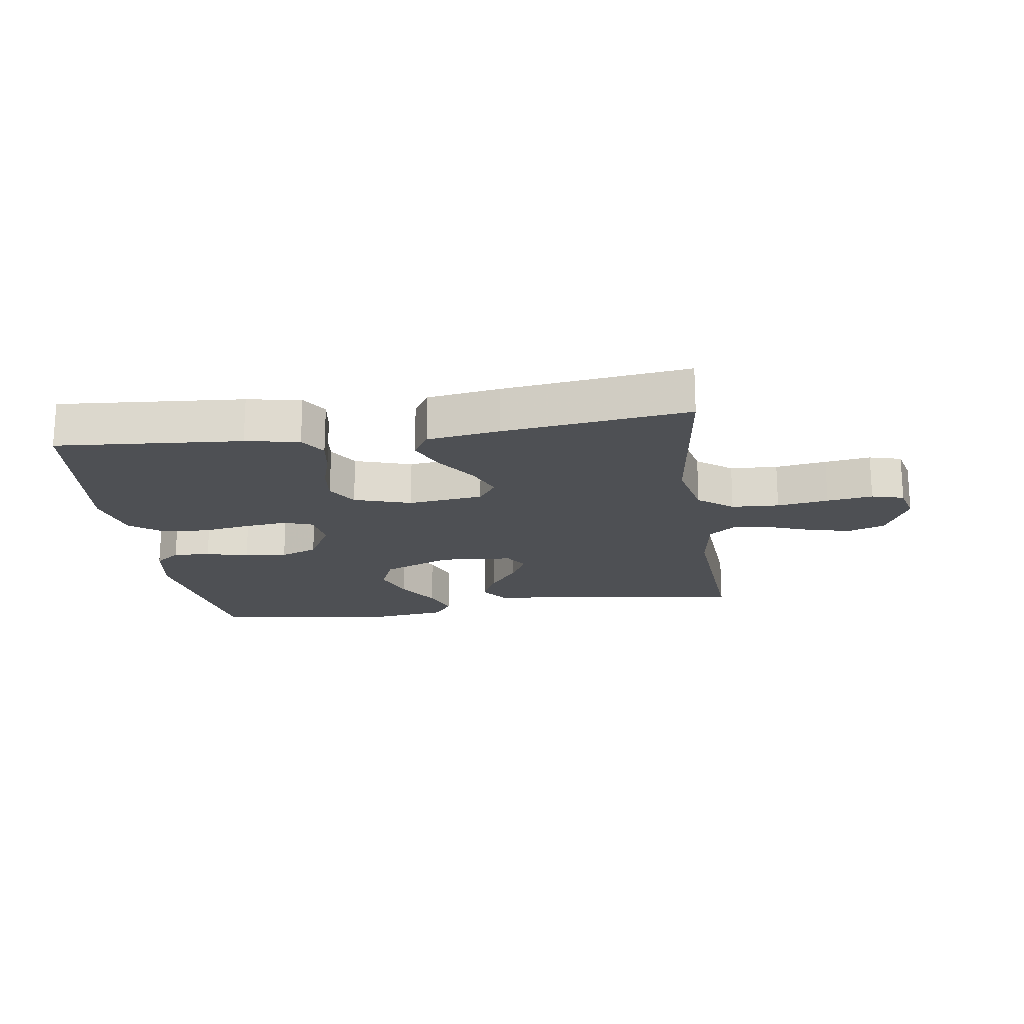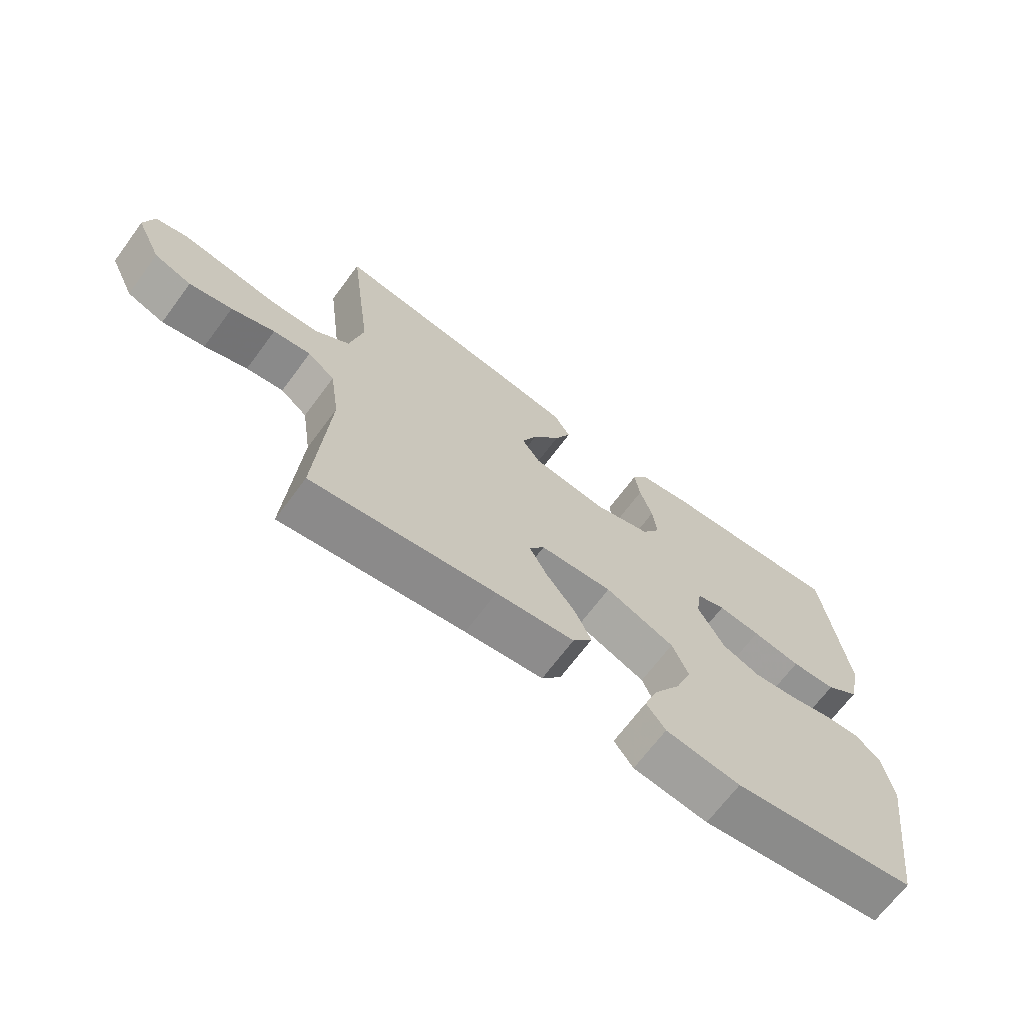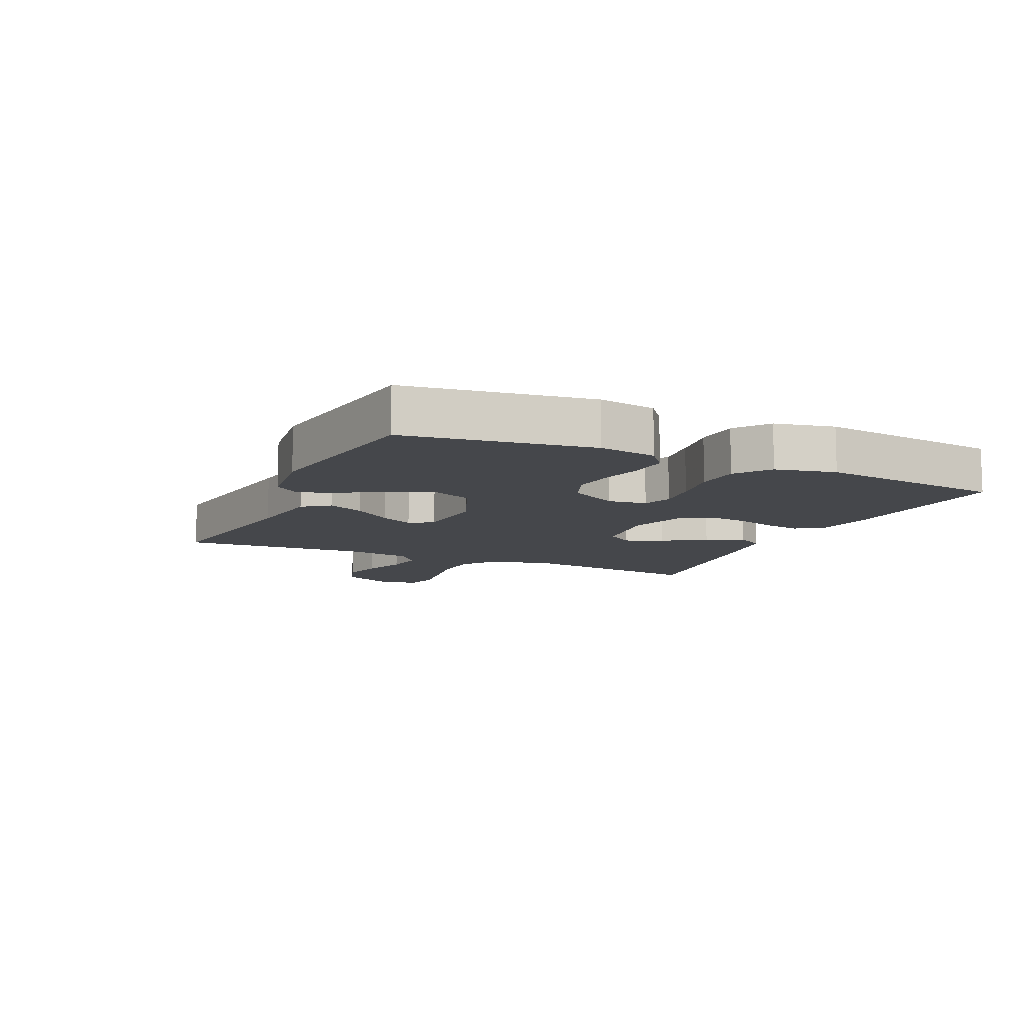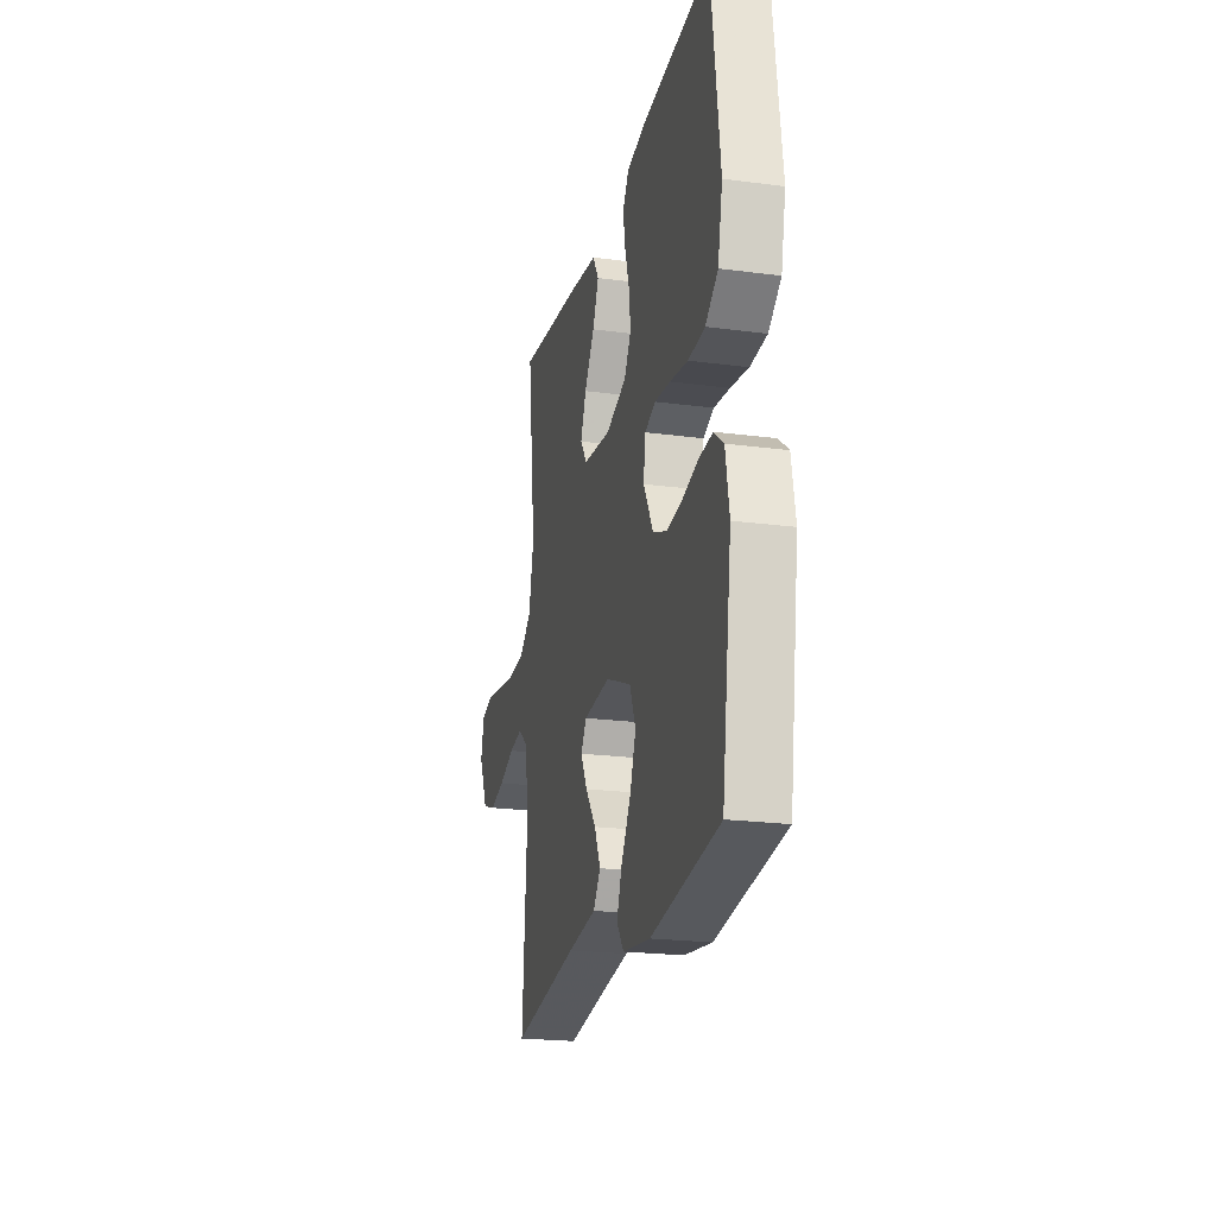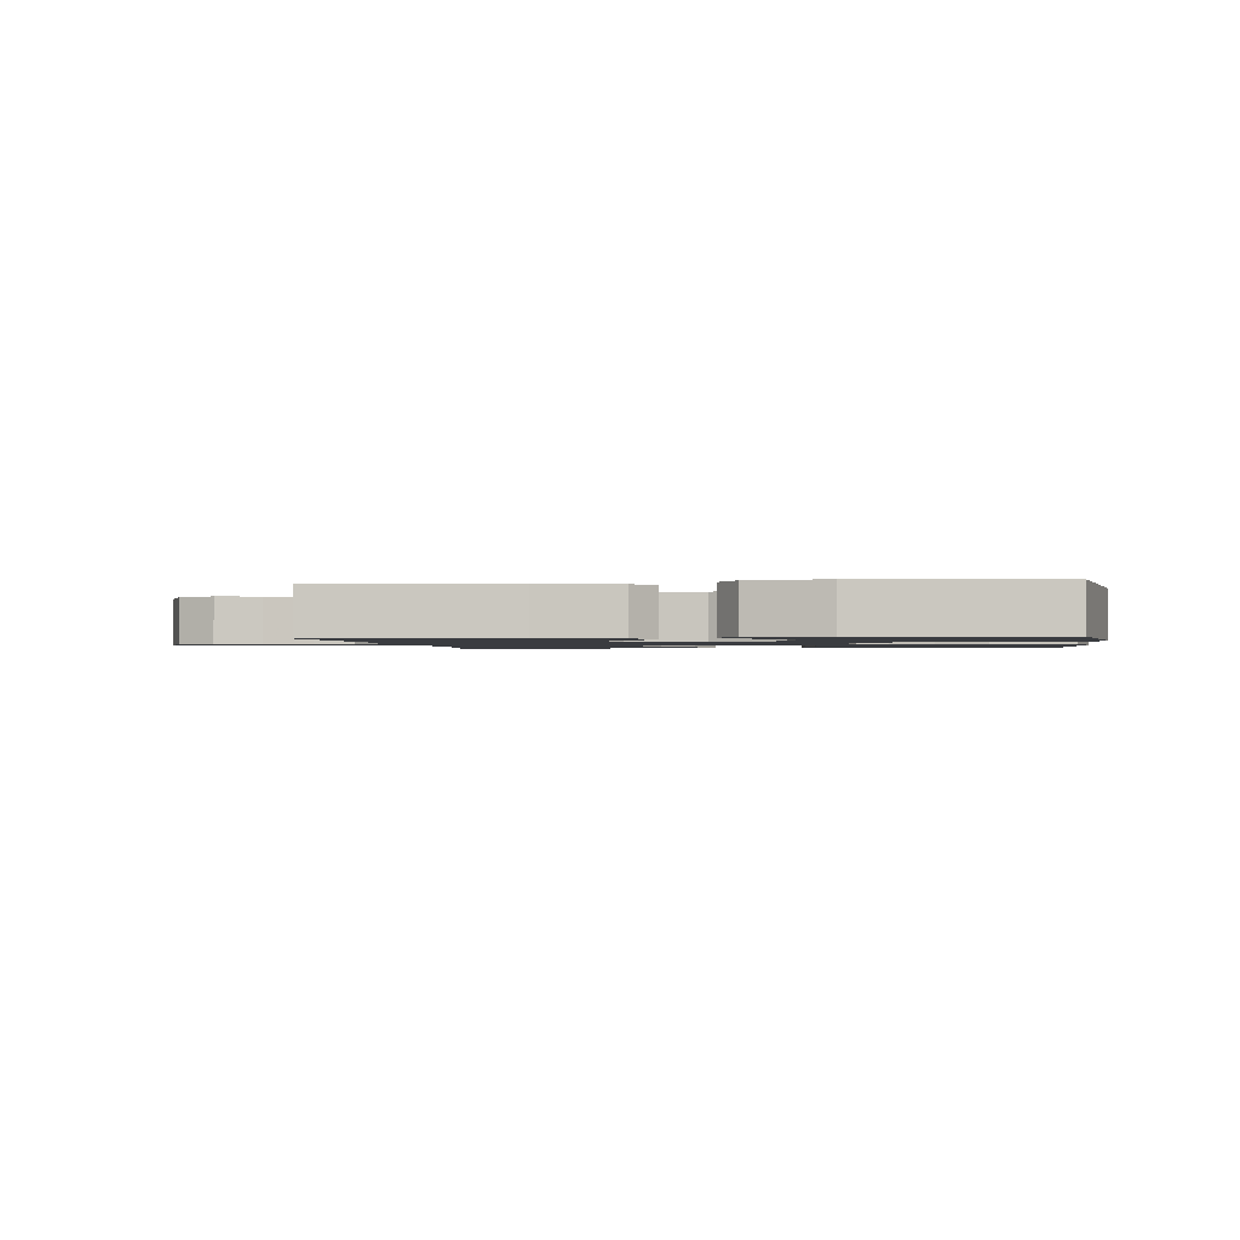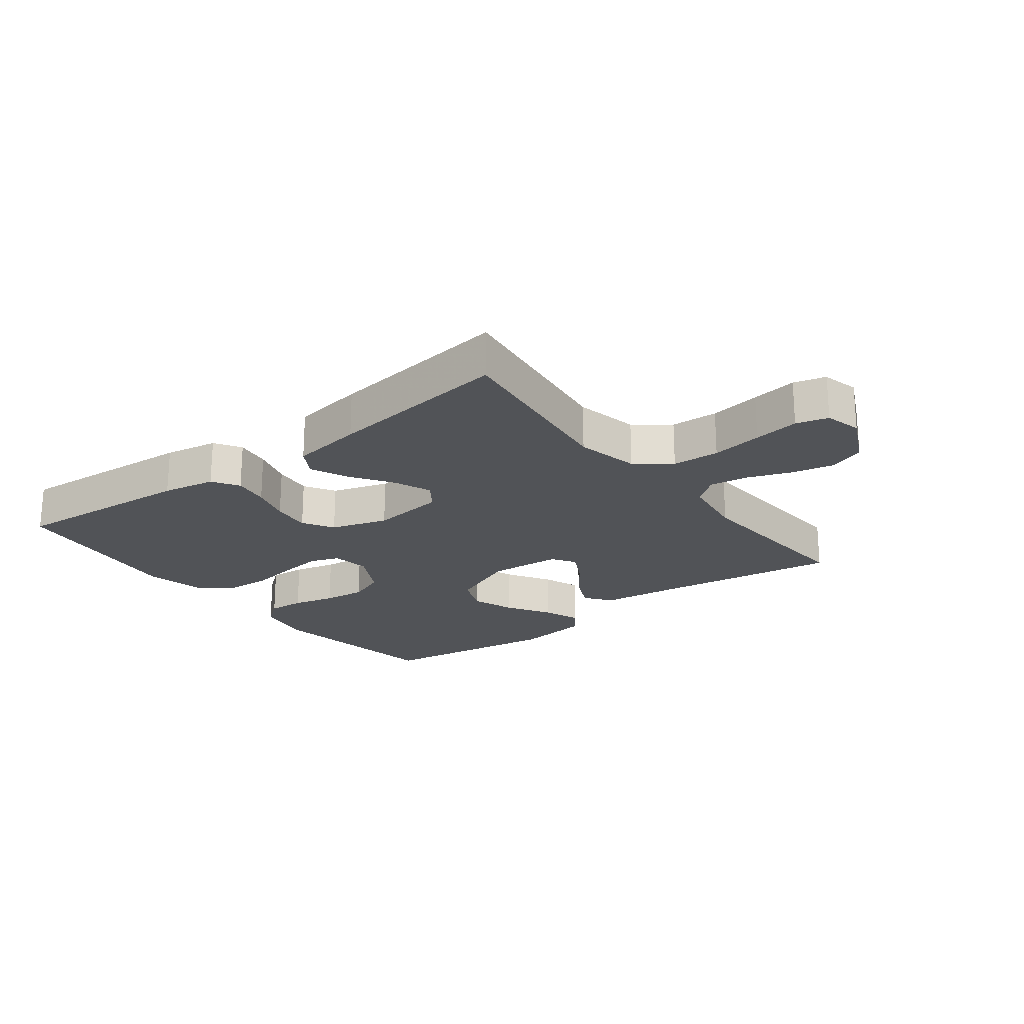
<metadata>
{"format":"obj","ext":"obj","renderer":"f3d","projection":"perspective","resolution":1024,"background":"white","views":[{"elev":-18.8,"azim":8.2,"up":"+Y"},{"elev":-68.2,"azim":143.4,"up":"+Z"},{"elev":-10.2,"azim":-114.6,"up":"+Y"},{"elev":-21.8,"azim":-103.1,"up":"+Z"},{"elev":-1.5,"azim":-171.2,"up":"+Y"},{"elev":-21.8,"azim":37.5,"up":"+Y"}]}
</metadata>
<code>
v -0.5 0.07 -0.5
v -0.544 0.07 -0.2
v -0.528 0.07 -0.107
v -0.486 0.07 -0.074
v -0.426 0.07 -0.078
v -0.357 0.07 -0.095
v -0.288 0.07 -0.103
v -0.227 0.07 -0.079
v -0.184 0.07 0
v -0.193 0.07 0.062
v -0.24 0.07 0.079
v -0.309 0.07 0.071
v -0.388 0.07 0.058
v -0.461 0.07 0.062
v -0.516 0.07 0.103
v -0.537 0.07 0.2
v -0.5 0.07 0.5
v -0.2 0.07 0.477
v -0.113 0.07 0.461
v -0.086 0.07 0.418
v -0.095 0.07 0.36
v -0.115 0.07 0.294
v -0.122 0.07 0.231
v -0.092 0.07 0.181
v 0 0.07 0.152
v 0.122 0.07 0.167
v 0.152 0.07 0.21
v 0.127 0.07 0.271
v 0.082 0.07 0.338
v 0.055 0.07 0.399
v 0.082 0.07 0.444
v 0.2 0.07 0.462
v 0.5 0.07 0.5
v 0.462 0.07 0.2
v 0.484 0.07 0.097
v 0.54 0.07 0.054
v 0.617 0.07 0.05
v 0.7 0.07 0.063
v 0.774 0.07 0.074
v 0.826 0.07 0.06
v 0.841 0.07 0
v 0.8 0.07 -0.087
v 0.74 0.07 -0.108
v 0.671 0.07 -0.092
v 0.601 0.07 -0.066
v 0.54 0.07 -0.057
v 0.496 0.07 -0.092
v 0.48 0.07 -0.2
v 0.5 0.07 -0.5
v 0.2 0.07 -0.456
v 0.072 0.07 -0.44
v 0.04 0.07 -0.397
v 0.067 0.07 -0.338
v 0.114 0.07 -0.276
v 0.143 0.07 -0.221
v 0.118 0.07 -0.183
v 0 0.07 -0.174
v -0.113 0.07 -0.221
v -0.139 0.07 -0.284
v -0.113 0.07 -0.354
v -0.07 0.07 -0.424
v -0.047 0.07 -0.485
v -0.078 0.07 -0.527
v -0.2 0.07 -0.543
v -0.5 0 -0.5
v -0.544 0 -0.2
v -0.528 0 -0.107
v -0.486 0 -0.074
v -0.426 0 -0.078
v -0.357 0 -0.095
v -0.288 0 -0.103
v -0.227 0 -0.079
v -0.184 0 0
v -0.193 0 0.062
v -0.24 0 0.079
v -0.309 0 0.071
v -0.388 0 0.058
v -0.461 0 0.062
v -0.516 0 0.103
v -0.537 0 0.2
v -0.5 0 0.5
v -0.2 0 0.477
v -0.113 0 0.461
v -0.086 0 0.418
v -0.095 0 0.36
v -0.115 0 0.294
v -0.122 0 0.231
v -0.092 0 0.181
v 0 0 0.152
v 0.122 0 0.167
v 0.152 0 0.21
v 0.127 0 0.271
v 0.082 0 0.338
v 0.055 0 0.399
v 0.082 0 0.444
v 0.2 0 0.462
v 0.5 0 0.5
v 0.462 0 0.2
v 0.484 0 0.097
v 0.54 0 0.054
v 0.617 0 0.05
v 0.7 0 0.063
v 0.774 0 0.074
v 0.826 0 0.06
v 0.841 0 0
v 0.8 0 -0.087
v 0.74 0 -0.108
v 0.671 0 -0.092
v 0.601 0 -0.066
v 0.54 0 -0.057
v 0.496 0 -0.092
v 0.48 0 -0.2
v 0.5 0 -0.5
v 0.2 0 -0.456
v 0.072 0 -0.44
v 0.04 0 -0.397
v 0.067 0 -0.338
v 0.114 0 -0.276
v 0.143 0 -0.221
v 0.118 0 -0.183
v 0 0 -0.174
v -0.113 0 -0.221
v -0.139 0 -0.284
v -0.113 0 -0.354
v -0.07 0 -0.424
v -0.047 0 -0.485
v -0.078 0 -0.527
v -0.2 0 -0.543
f 60 61 62 63
f 59 60 63 64
f 51 52 53 54
f 50 51 54 55
f 48 49 50 55
f 47 48 55 56
f 42 43 44 45
f 42 45 46
f 41 42 46
f 40 41 46
f 37 38 39 40
f 37 40 46
f 36 37 46 47
f 31 32 33 34
f 31 34 35
f 28 29 30 31
f 27 28 31 35
f 26 27 35 36
f 19 20 21 22
f 19 22 23
f 18 19 23
f 17 18 23
f 16 17 23 24
f 12 13 14 15
f 11 12 15 16
f 10 11 16 24
f 3 4 5 6
f 3 6 7
f 2 3 7
f 59 64 1 2
f 58 59 2 7
f 57 58 7 8
f 56 57 8 9
f 25 26 36 47
f 24 25 47 56
f 9 10 24 56
f 127 126 125 124
f 128 127 124 123
f 118 117 116 115
f 119 118 115 114
f 119 114 113 112
f 120 119 112 111
f 109 108 107 106
f 110 109 106
f 110 106 105
f 110 105 104
f 104 103 102 101
f 110 104 101
f 111 110 101 100
f 98 97 96 95
f 99 98 95
f 95 94 93 92
f 99 95 92 91
f 100 99 91 90
f 86 85 84 83
f 87 86 83
f 87 83 82
f 87 82 81
f 88 87 81 80
f 79 78 77 76
f 80 79 76 75
f 88 80 75 74
f 70 69 68 67
f 71 70 67
f 71 67 66
f 66 65 128 123
f 71 66 123 122
f 72 71 122 121
f 73 72 121 120
f 111 100 90 89
f 120 111 89 88
f 120 88 74 73
f 1 65 66 2
f 2 66 67 3
f 3 67 68 4
f 4 68 69 5
f 5 69 70 6
f 6 70 71 7
f 7 71 72 8
f 8 72 73 9
f 9 73 74 10
f 10 74 75 11
f 11 75 76 12
f 12 76 77 13
f 13 77 78 14
f 14 78 79 15
f 15 79 80 16
f 16 80 81 17
f 17 81 82 18
f 18 82 83 19
f 19 83 84 20
f 20 84 85 21
f 21 85 86 22
f 22 86 87 23
f 23 87 88 24
f 24 88 89 25
f 25 89 90 26
f 26 90 91 27
f 27 91 92 28
f 28 92 93 29
f 29 93 94 30
f 30 94 95 31
f 31 95 96 32
f 32 96 97 33
f 33 97 98 34
f 34 98 99 35
f 35 99 100 36
f 36 100 101 37
f 37 101 102 38
f 38 102 103 39
f 39 103 104 40
f 40 104 105 41
f 41 105 106 42
f 42 106 107 43
f 43 107 108 44
f 44 108 109 45
f 45 109 110 46
f 46 110 111 47
f 47 111 112 48
f 48 112 113 49
f 49 113 114 50
f 50 114 115 51
f 51 115 116 52
f 52 116 117 53
f 53 117 118 54
f 54 118 119 55
f 55 119 120 56
f 56 120 121 57
f 57 121 122 58
f 58 122 123 59
f 59 123 124 60
f 60 124 125 61
f 61 125 126 62
f 62 126 127 63
f 63 127 128 64
f 64 128 65 1

</code>
